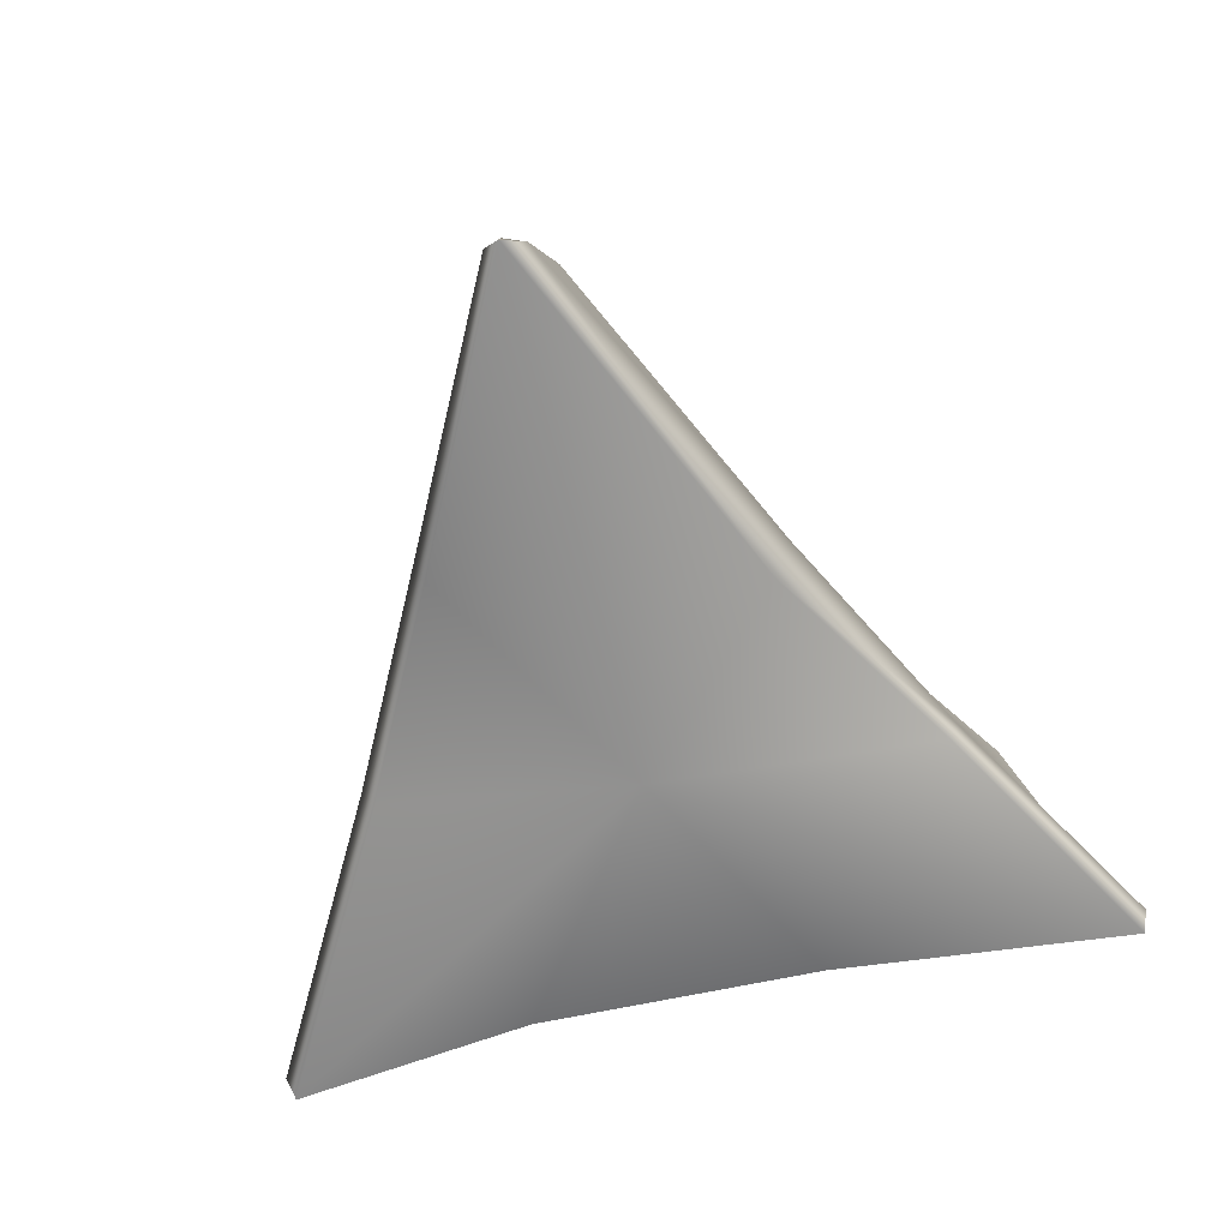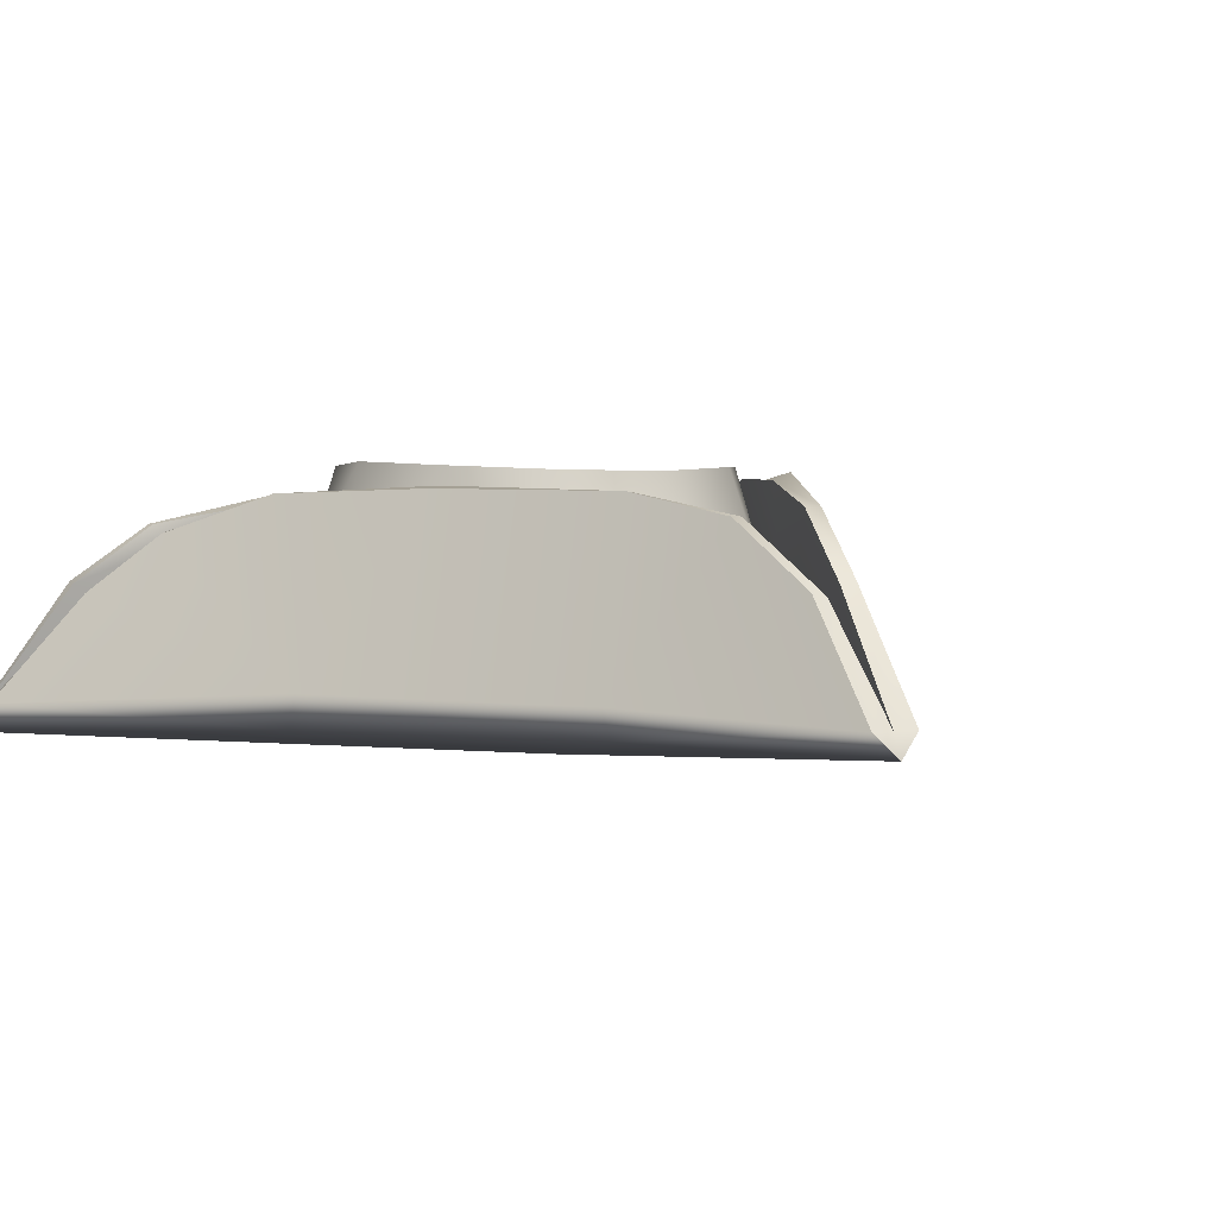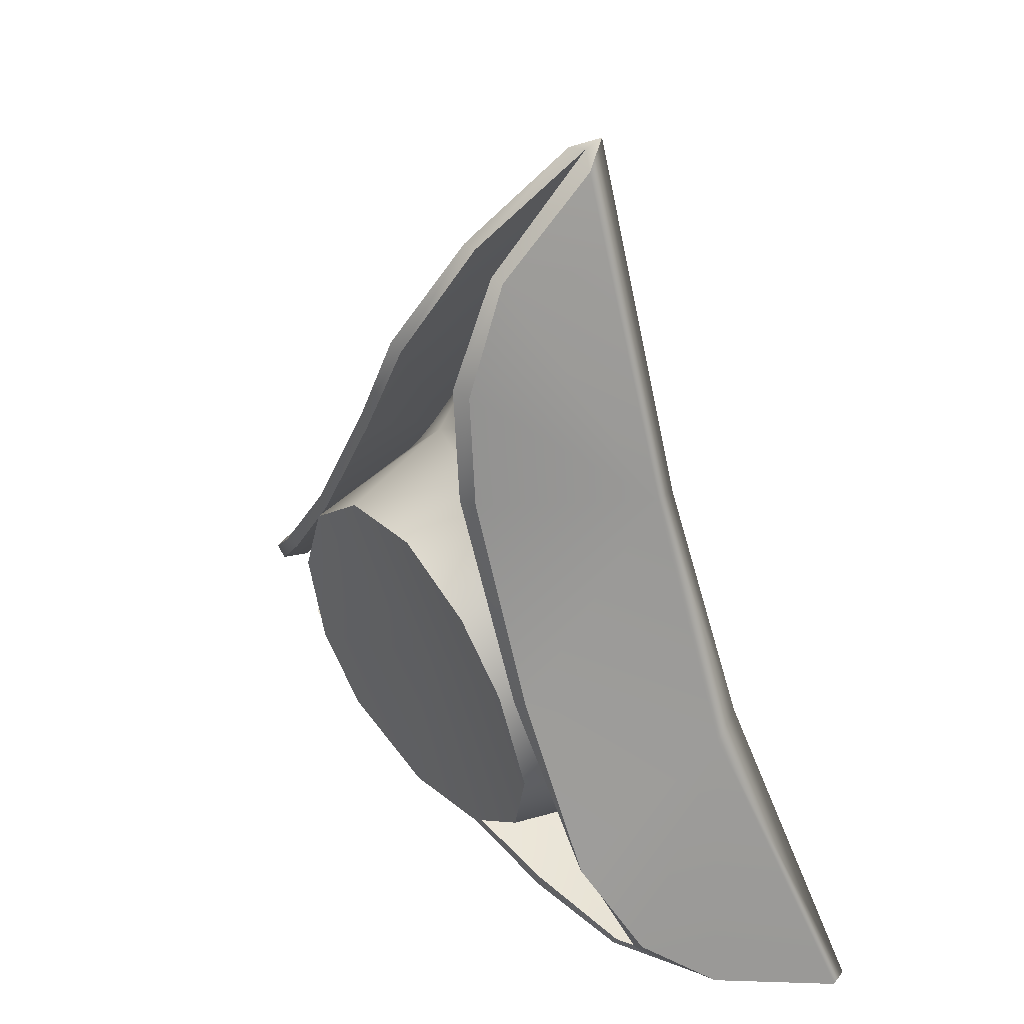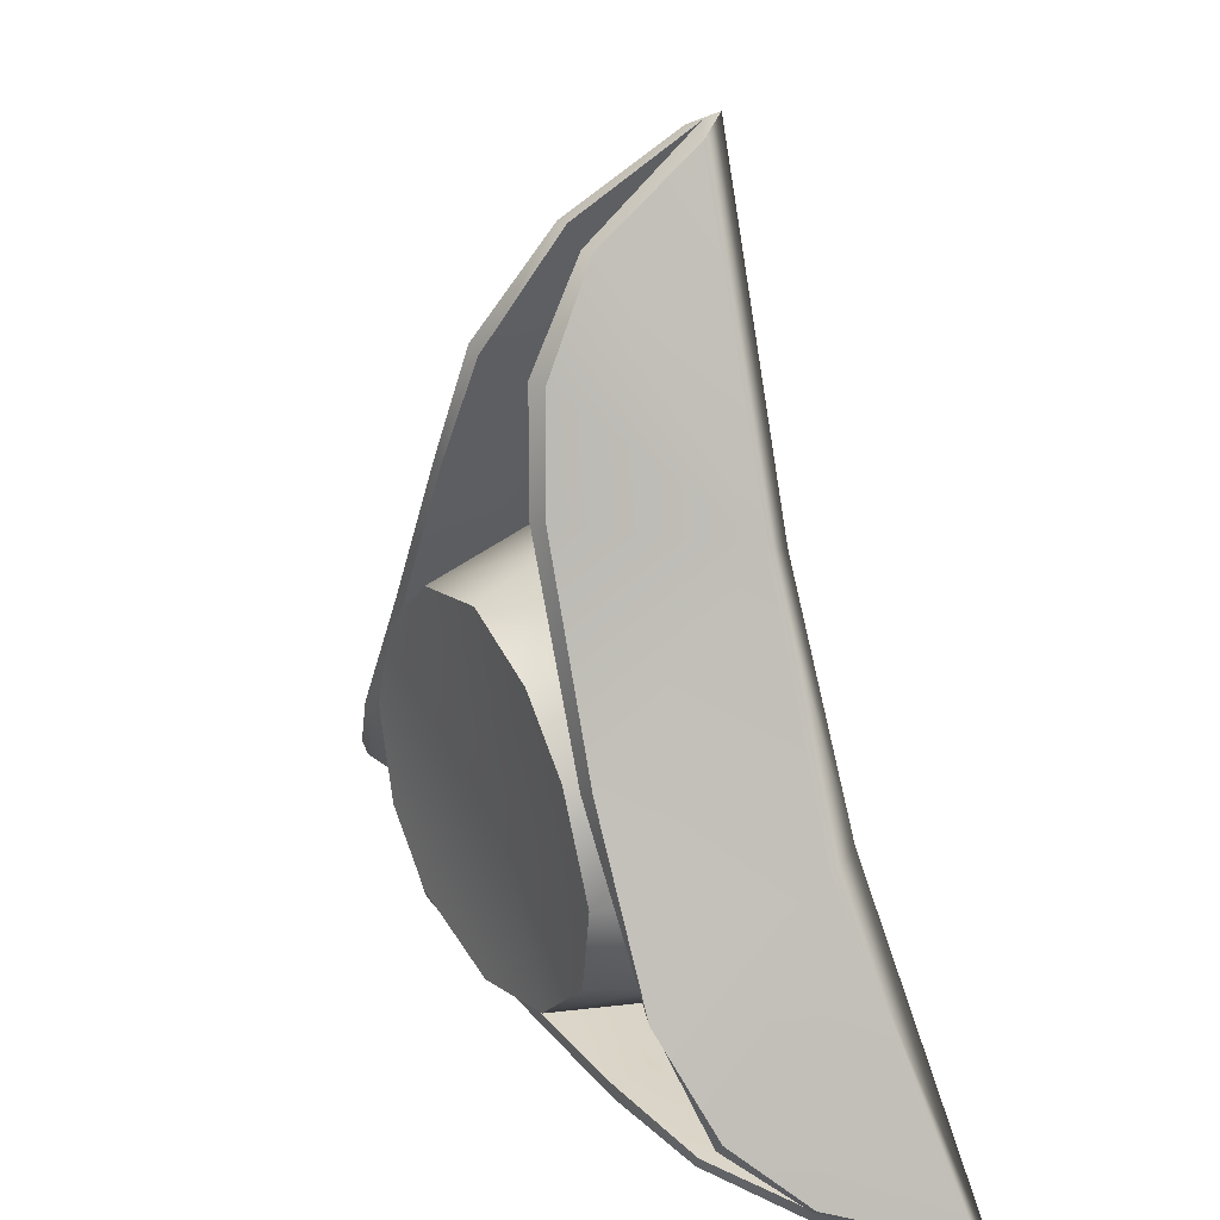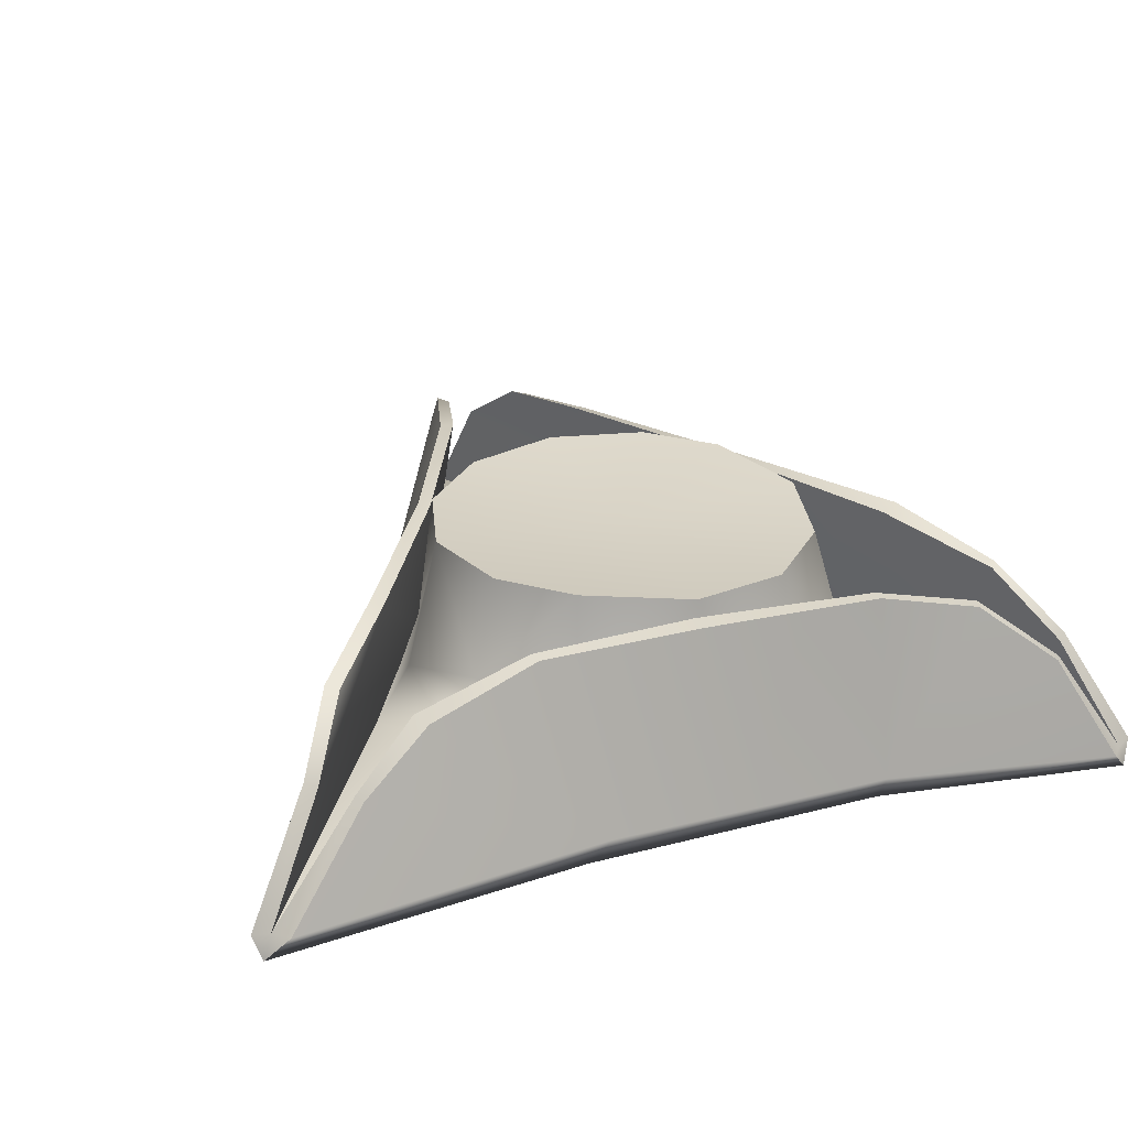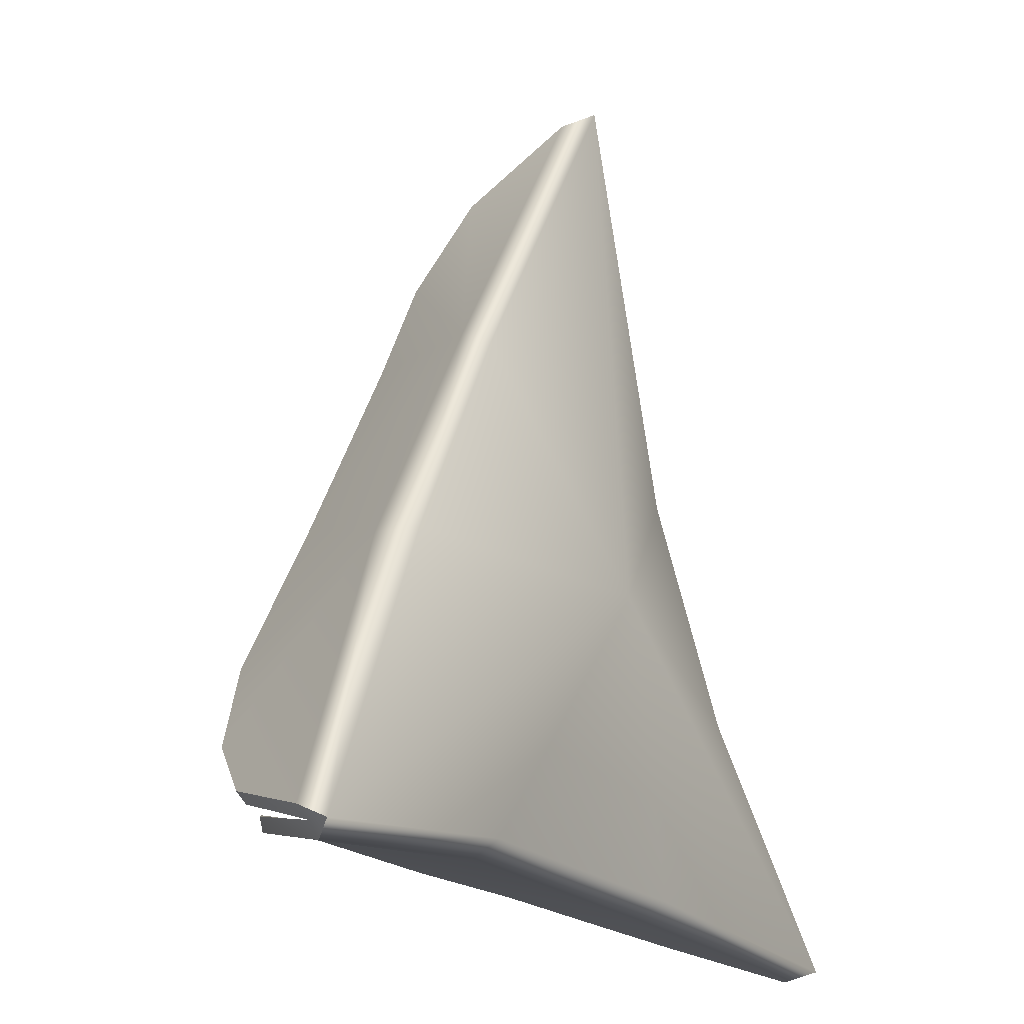
<metadata>
{"format":"obj","ext":"obj","renderer":"f3d","projection":"perspective","resolution":1024,"background":"white","views":[{"elev":-63.2,"azim":13.6,"up":"+Y"},{"elev":1.1,"azim":-155.2,"up":"+Y"},{"elev":46.6,"azim":-127.8,"up":"+Z"},{"elev":29.4,"azim":-120.5,"up":"+Z"},{"elev":27.5,"azim":159.0,"up":"+Y"},{"elev":-20.3,"azim":-57.4,"up":"+Z"}]}
</metadata>
<code>
o hat_pirat
v -0.05677 0.3343 0.9132
v -0.5403 0.5145 -0.1986
v -0.7624 0.3322 -0.4955
v -0.6631 0.45 -0.3819
v -0.1644 0.4823 0.5221
v -0.09958 0.4447 0.7259
v -0.3602 0.4766 -0.4836
v -0.7116 0.3124 -0.5598
v -0.5571 0.4328 -0.509
v 0 -0 0
v -0.8889 0.1058 -0.5711
v -0.8301 0.1035 -0.6191
v -0.8688 0.05919 -0.5947
v 0 0.06386 1.078
v -0.0372 0.1212 1.05
v 0.8886 0.09402 -0.5667
v 0.06405 0.3291 0.9243
v 0.5377 0.4845 -0.1673
v 0.7572 0.3252 -0.478
v 0.6766 0.4313 -0.3443
v 0.1777 0.5022 0.5034
v 0.1122 0.4678 0.7241
v 0.3185 0.4801 -0.4798
v 0.67 0.3051 -0.5474
v 0.5347 0.4109 -0.5073
v 0.8287 0.1072 -0.6173
v 0.8749 0.05402 -0.594
v 0.0437 0.1047 1.05
v -0.02656 0.3375 0.908
v -0.5092 0.5013 -0.2051
v -0.742 0.3262 -0.5152
v -0.6431 0.4503 -0.4072
v -0.1297 0.4931 0.5149
v -0.0652 0.4564 0.7267
v -0.3597 0.4756 -0.4571
v -0.728 0.307 -0.5357
v -0.5661 0.433 -0.4857
v 0 0.4445 -0.05218
v -0.8555 0.1036 -0.5917
v 0.001204 0.1002 1.069
v 0.03271 0.3286 0.9302
v 0.5121 0.4757 -0.174
v 0.7363 0.3204 -0.4962
v 0.6536 0.4303 -0.3642
v 0.1511 0.5053 0.4974
v 0.09072 0.4616 0.7105
v 0.3252 0.4802 -0.4523
v 0.677 0.3009 -0.5164
v 0.5521 0.4143 -0.4713
v 0.8573 0.1062 -0.5894
v 0.004148 0.4911 -0.453
v 0.005433 0.4853 -0.4831
v 0.5806 0.1185 -0.1078
v 0.6035 0.1567 -0.1054
v 0.3656 0.1781 0.3499
v 0.3264 0.1148 0.3076
v 0.3407 0.5083 0.1503
v 0.3213 0.5091 0.1312
v -0.5703 0.1958 -0.00097
v -0.5339 0.1229 0.00744
v -0.3268 0.1745 0.476
v -0.3087 0.1204 0.4505
v -0.3529 0.5086 0.1327
v -0.3235 0.5142 0.1191
v 0.2136 0.1366 -0.5782
v 0.2473 0.07078 -0.5443
v -0.01206 0.3186 -0.4512
v -0.0274 0.1825 -0.456
v 0.3242 0.1952 0.1951
v -0.3759 0.1513 0.2263
v -0.3556 0.06866 -0.5321
v -0.3546 0.1268 -0.5633
v 0.2066 0.5384 -0.3763
v 0.3246 0.5366 -0.2585
v 0.2753 0.1566 -0.5013
v 0.4436 0.2693 -0.3298
v 0.509 0.1643 -0.07682
v 0.253 0.1751 0.3848
v 0.3755 0.5331 -0.07117
v 0.3225 0.5289 0.1152
v 0.1874 0.5247 0.2585
v -3.6e-05 0.5261 -0.4488
v 0.000563 0.2835 0.4719
v 3.9e-05 0.5284 0.3099
v -0.1927 0.5176 -0.401
v -0.3305 0.517 -0.2622
v -0.2709 0.1597 -0.4952
v -0.4357 0.2709 -0.3269
v -0.5274 0.1451 -0.06414
v -0.2997 0.1499 0.3676
v -0.3764 0.5296 -0.07104
v -0.3053 0.5372 0.134
v -0.1843 0.5351 0.2518
v -0.000679 0.4999 -0.04638
v 0.3525 0.2702 0.1331
v 0.3744 0.3521 -0.2878
v 0.2268 0.2723 -0.4364
v 0.2132 0.2901 0.312
v 0.4374 0.2739 -0.06834
v 0.0004 0.3679 0.3839
v -0.000192 0.2207 -0.5034
v -0.3788 0.2599 0.1601
v -0.3743 0.3438 -0.2886
v -0.2248 0.2604 -0.4482
v -0.2124 0.2897 0.3099
v -0.4407 0.2661 -0.06736
f 71 12 72
f 59 13 60
f 62 60 10
f 10 71 66
f 19 20 54
f 53 16 54
f 56 14 10
f 32 30 70
f 29 40 70
f 38 39 70
f 38 50 68
f 38 40 69
f 67 36 39
f 1 34 6
f 6 33 5
f 5 64 63
f 4 30 32
f 3 32 31
f 8 37 9
f 9 35 7
f 13 11 39
f 12 13 39
f 15 14 40
f 17 46 41
f 21 46 22
f 57 42 58
f 18 44 42
f 19 44 20
f 19 50 43
f 7 51 52
f 24 49 48
f 25 47 49
f 27 26 50
f 14 28 40
f 15 29 1
f 3 39 11
f 12 36 8
f 28 41 40
f 26 48 50
f 16 27 50
f 47 51 67
f 3 11 59
f 55 57 21
f 20 18 54
f 17 28 55
f 22 55 21
f 18 57 54
f 4 3 59
f 63 2 59
f 2 4 59
f 61 15 1
f 61 1 6
f 23 51 47
f 25 24 65
f 9 7 72
f 56 54 55
f 57 55 54
f 56 28 14
f 54 16 19
f 10 27 53
f 53 56 10
f 22 17 55
f 57 45 21
f 61 60 62
f 6 5 61
f 15 62 14
f 13 10 60
f 10 14 62
f 40 41 69
f 63 30 2
f 59 61 63
f 61 5 63
f 33 34 70
f 70 39 31
f 34 29 70
f 66 26 27
f 51 35 67
f 35 37 67
f 37 36 67
f 67 48 47
f 48 49 47
f 68 67 39
f 50 48 67
f 26 65 24
f 52 23 65
f 25 65 23
f 8 9 72
f 7 52 72
f 52 65 72
f 66 27 10
f 39 38 68
f 68 50 67
f 50 38 69
f 46 45 69
f 69 58 42
f 43 42 44
f 41 46 69
f 69 42 43
f 45 58 69
f 40 38 70
f 32 70 31
f 70 64 33
f 30 64 70
f 50 69 43
f 71 65 66
f 12 8 72
f 10 13 71
f 76 97 96
f 83 98 100
f 99 76 96
f 77 99 95
f 104 88 103
f 105 83 100
f 106 88 89
f 81 80 94
f 82 97 101
f 82 85 94
f 84 81 94
f 85 86 94
f 79 74 94
f 91 92 94
f 73 82 94
f 74 73 94
f 92 93 94
f 93 84 94
f 80 79 94
f 86 91 94
f 92 105 93
f 91 103 106
f 93 100 84
f 85 103 86
f 91 102 92
f 98 80 81
f 82 104 85
f 79 96 74
f 100 81 84
f 96 73 74
f 95 79 80
f 101 75 87
f 102 89 90
f 71 13 12
f 59 11 13
f 53 27 16
f 1 29 34
f 6 34 33
f 5 33 64
f 4 2 30
f 3 4 32
f 8 36 37
f 9 37 35
f 17 22 46
f 21 45 46
f 57 18 42
f 18 20 44
f 19 43 44
f 19 16 50
f 7 35 51
f 24 25 49
f 25 23 47
f 15 40 29
f 3 31 39
f 12 39 36
f 28 17 41
f 26 24 48
f 23 52 51
f 56 53 54
f 56 55 28
f 57 58 45
f 61 59 60
f 15 61 62
f 63 64 30
f 66 65 26
f 71 72 65
f 76 75 97
f 83 78 98
f 99 77 76
f 95 98 78
f 78 77 95
f 104 87 88
f 105 90 83
f 106 103 88
f 82 73 97
f 92 102 105
f 91 86 103
f 93 105 100
f 85 104 103
f 91 106 102
f 98 95 80
f 82 101 104
f 79 99 96
f 100 98 81
f 96 97 73
f 95 99 79
f 101 97 75
f 87 104 101
f 90 105 102
f 102 106 89

</code>
